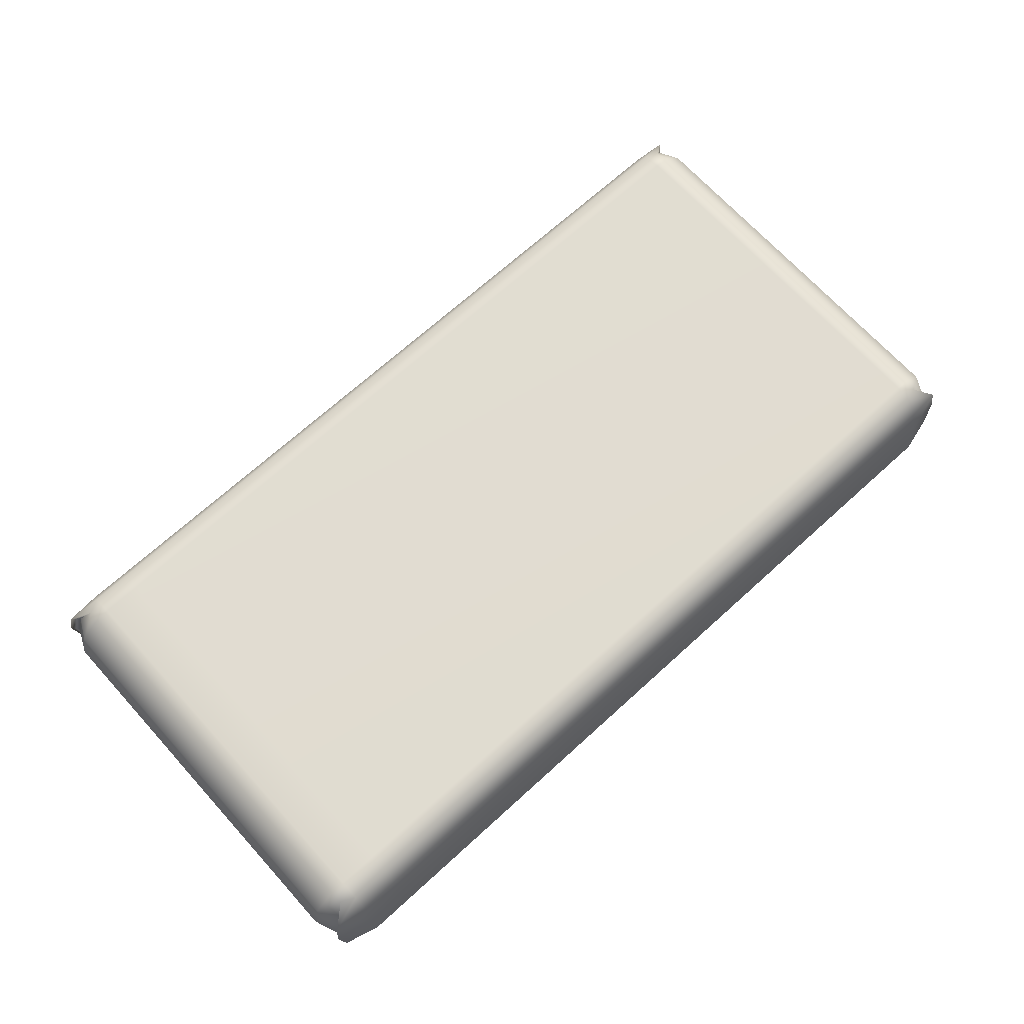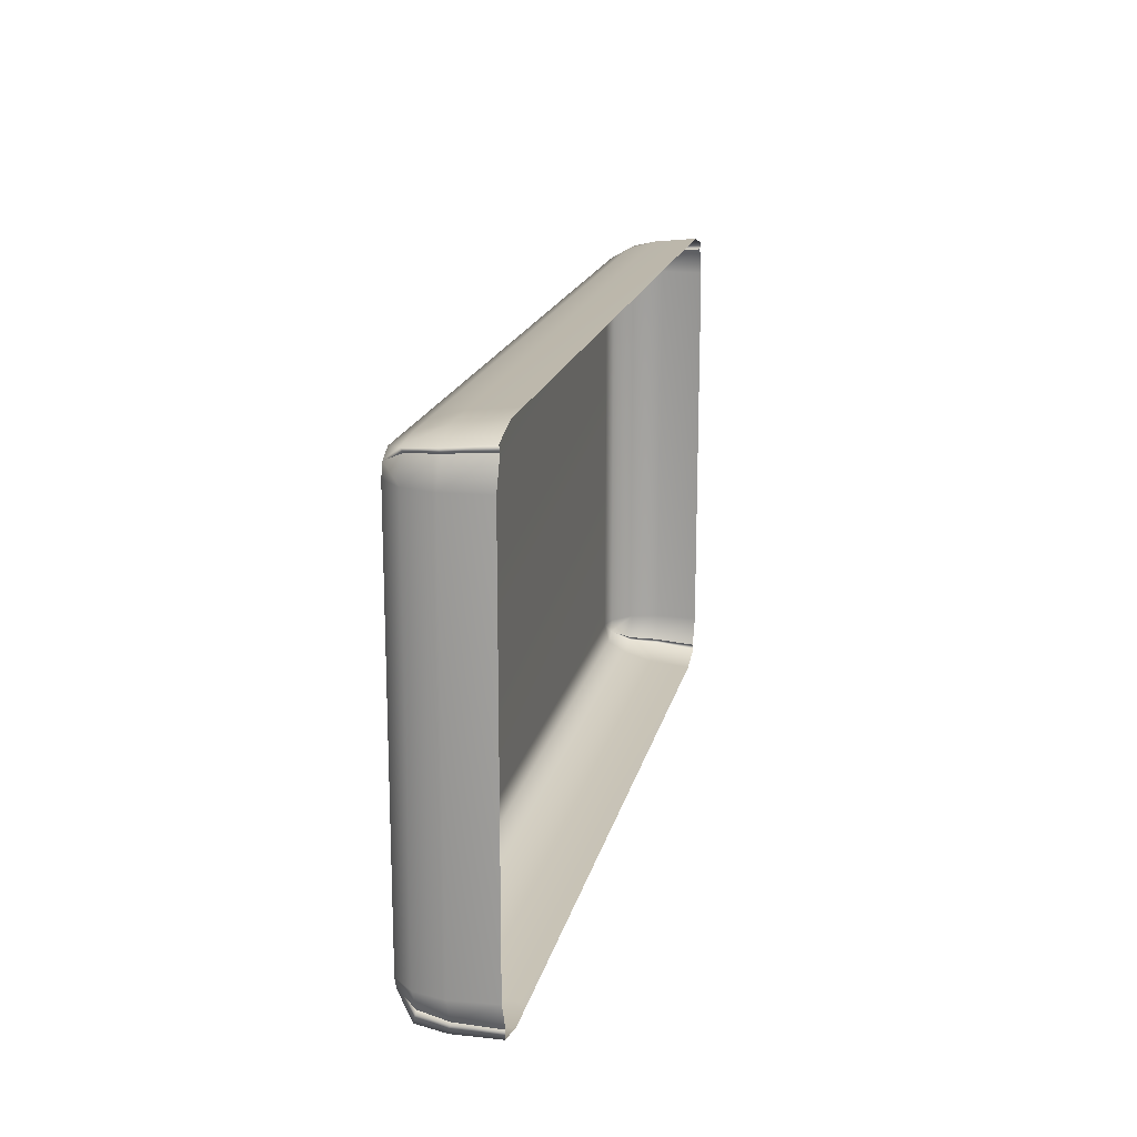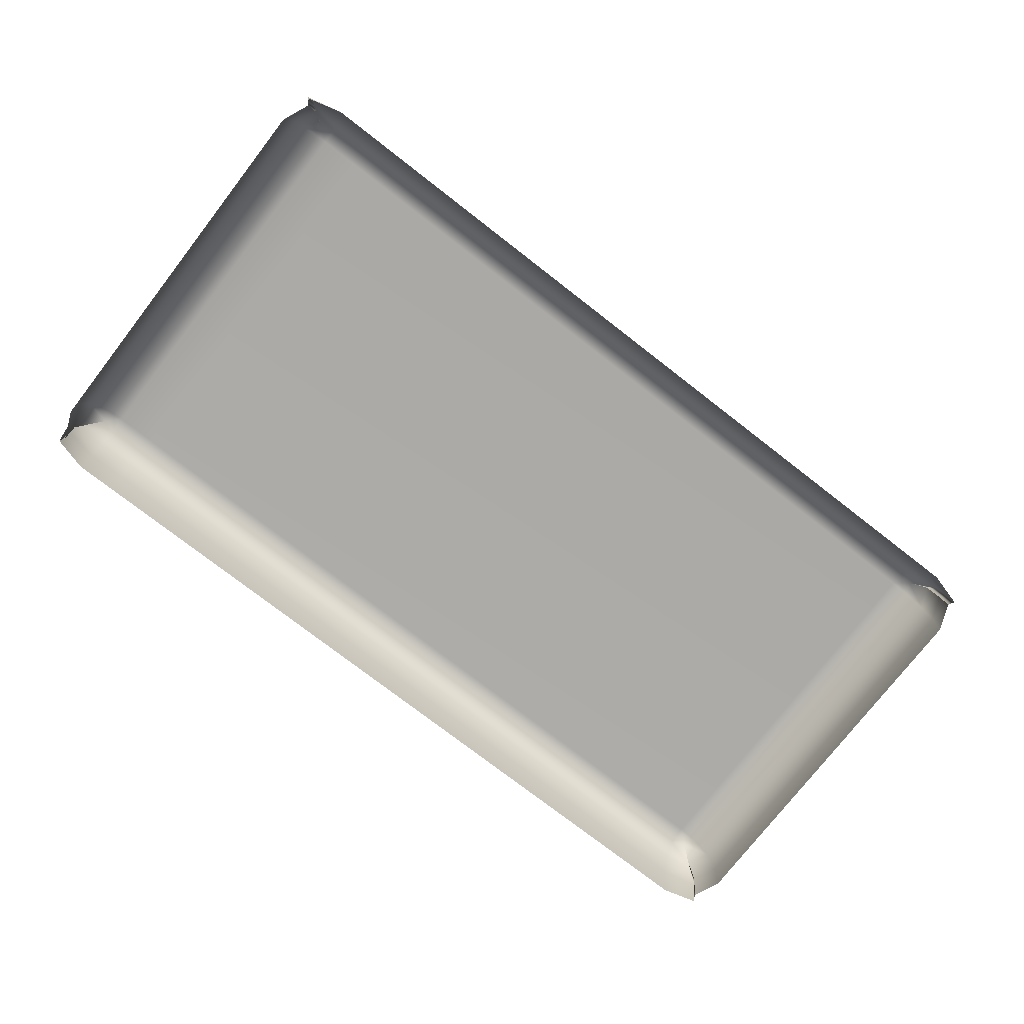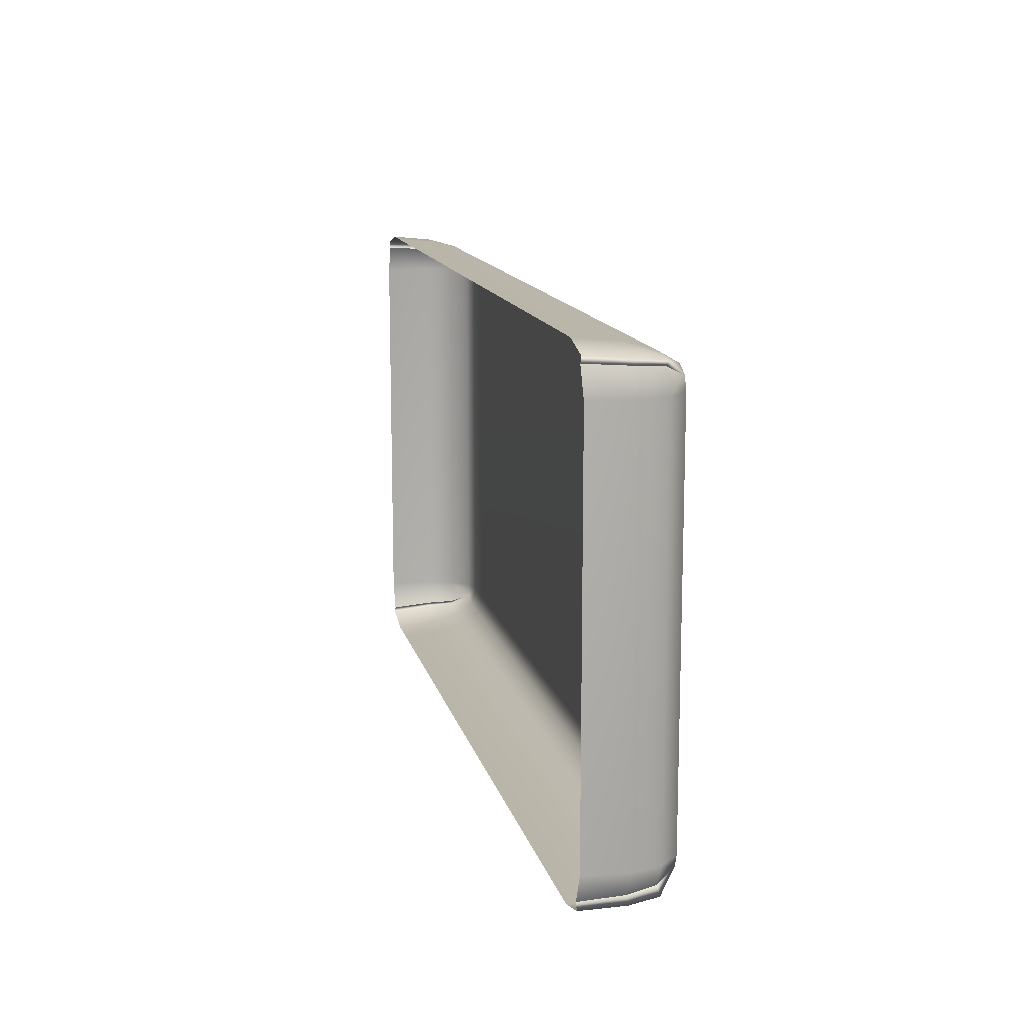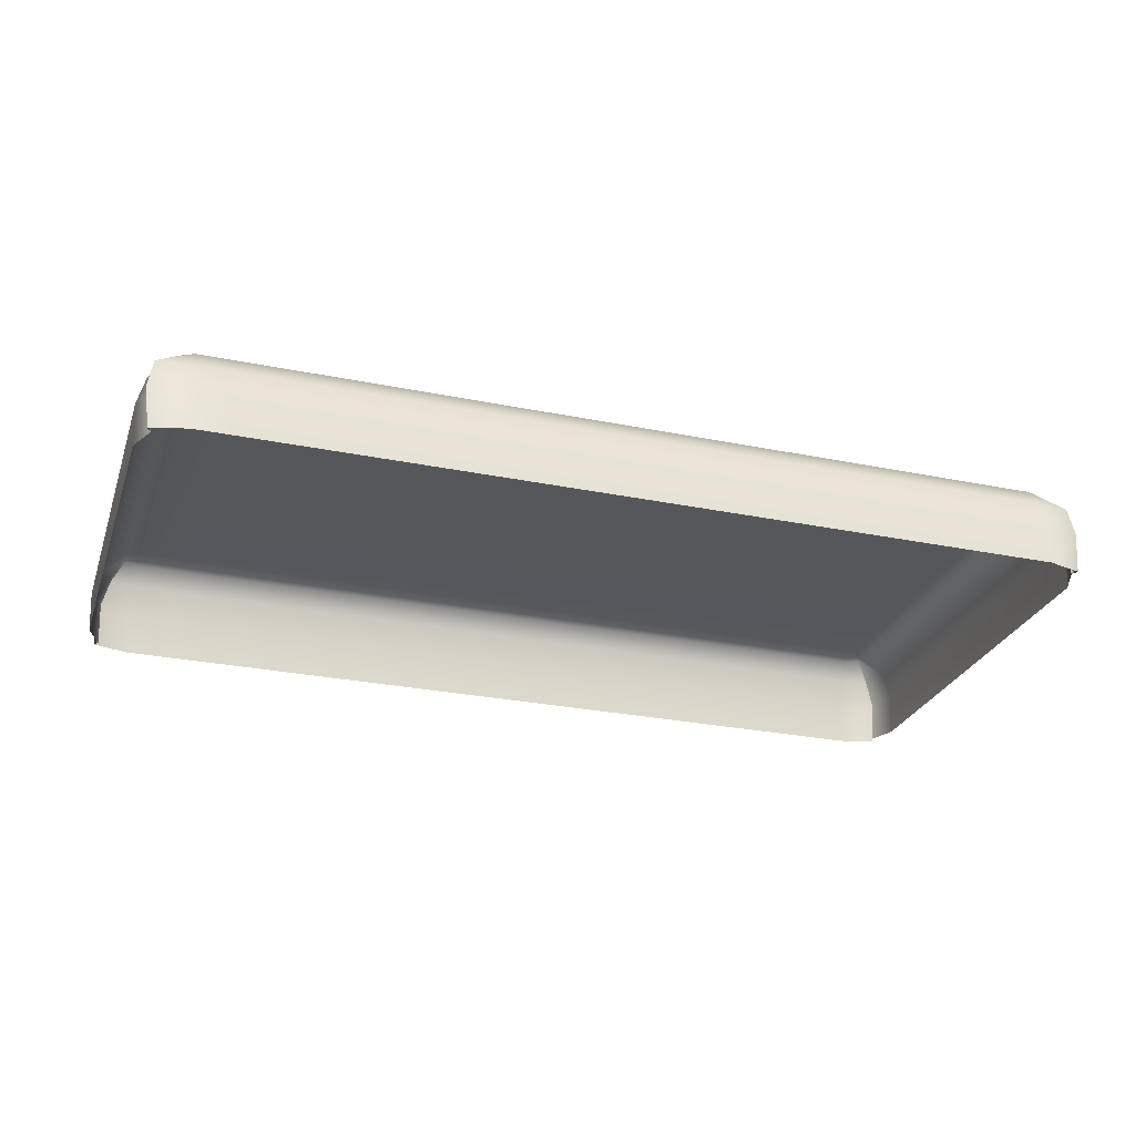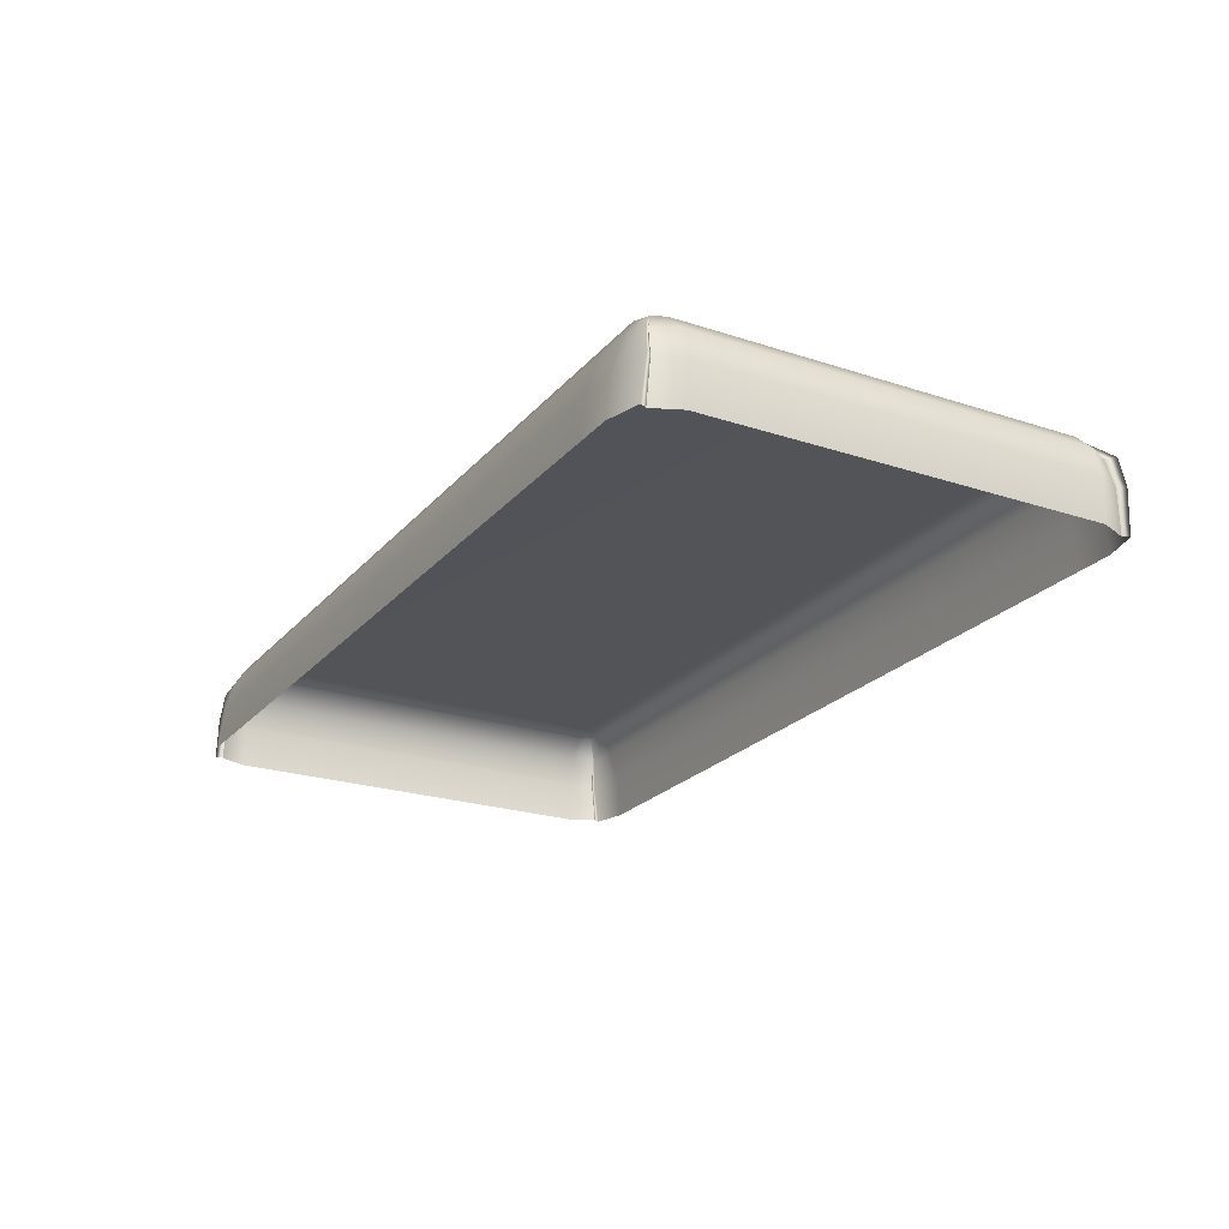
<metadata>
{"format":"obj","ext":"obj","renderer":"f3d","projection":"perspective","resolution":1024,"background":"white","views":[{"elev":69.3,"azim":-42.3,"up":"+Y"},{"elev":17.5,"azim":-77.8,"up":"+Z"},{"elev":-76.0,"azim":-37.8,"up":"+Y"},{"elev":13.5,"azim":77.1,"up":"+Z"},{"elev":-27.0,"azim":-17.6,"up":"+Y"},{"elev":-22.8,"azim":-119.4,"up":"+Y"}]}
</metadata>
<code>
v -150.6 24.05 -63.68
v -150.6 48.33 -61.76
v -143.5 54.86 -56.2
v -145 54.86 -52.04
v -151.5 48.33 -52.04
v -153.5 24.05 -52.04
v -138.8 54.86 -58.77
v -138.8 48.33 -62.6
v -138.8 24.05 -66.92
v -138.8 56.56 -52.04
v -150.6 48.33 91.73
v -143.5 54.86 86.17
v -138.8 54.86 88.73
v -138.8 48.33 92.56
v -138.8 24.05 96.89
v -150.6 24.05 93.64
v -151.5 48.33 82.01
v -145 54.86 82.01
v -153.5 24.05 82.01
v -138.8 56.56 82.01
v -147.5 48.33 -59.51
v -149.4 24.05 -61.42
v -147.5 48.33 89.47
v -149.4 24.05 91.39
v -138.8 38.53 95.4
v -152.3 38.53 92.68
v -150.1 38.53 90.43
v -154.2 38.53 82.01
v -154.2 38.53 -52.04
v -150.1 38.53 -60.47
v -152.3 38.53 -62.72
v -138.8 38.53 -65.44
v 154.6 24.05 -63.68
v 154.6 48.33 -61.76
v 147.4 54.86 -56.2
v 148.9 54.86 -52.04
v 155.5 48.33 -52.04
v 157.4 24.05 -52.04
v 142.7 54.86 -58.77
v 142.7 48.33 -62.6
v 142.7 24.05 -66.92
v 142.7 56.56 -52.04
v 154.6 48.33 91.73
v 147.4 54.86 86.17
v 142.7 54.86 88.73
v 142.7 48.33 92.56
v 142.7 24.05 96.89
v 154.6 24.05 93.64
v 155.5 48.33 82.01
v 148.9 54.86 82.01
v 157.4 24.05 82.01
v 142.7 56.56 82.01
v 151.4 48.33 -59.51
v 153.4 24.05 -61.42
v 151.4 48.33 89.47
v 153.4 24.05 91.39
v 142.7 38.53 95.4
v 156.2 38.53 92.68
v 154.1 38.53 90.43
v 158.1 38.53 82.01
v 158.1 38.53 -52.04
v 154.1 38.53 -60.47
v 156.2 38.53 -62.72
v 142.7 38.53 -65.44
v -125.2 24.05 96.89
v -125.2 38.53 95.4
v -125.2 48.33 92.56
v -125.2 54.86 88.73
v -125.2 56.56 82.01
v -125.2 56.56 -52.04
v -125.2 54.86 -58.77
v -125.2 48.33 -62.6
v -125.2 38.53 -65.44
v -125.2 24.05 -66.92
f 2 3 7 8
f 32 31 2 8
f 3 21 5 4
f 21 30 29 5
f 3 4 10 7
f 11 14 13 12
f 25 14 11 26
f 12 23 11
f 26 11 23 27
f 12 13 20 18
f 4 5 17 18
f 5 29 28 17
f 10 4 18 20
f 3 2 21
f 31 30 21 2
f 12 18 17 23
f 27 23 17 28
f 15 25 26 16
f 16 26 27 24
f 24 27 28 19
f 29 6 19 28
f 30 22 6 29
f 1 22 30 31
f 9 1 31 32
f 25 15 65 66
f 14 25 66 67
f 13 14 67 68
f 20 13 68 69
f 10 20 69 70
f 7 10 70 71
f 8 7 71 72
f 32 8 72 73
f 74 9 32 73
f 34 40 39 35
f 64 40 34 63
f 35 36 37 53
f 53 37 61 62
f 35 39 42 36
f 43 44 45 46
f 57 58 43 46
f 44 43 55
f 58 59 55 43
f 44 50 52 45
f 37 36 50 49
f 61 37 49 60
f 36 42 52 50
f 35 53 34
f 63 34 53 62
f 44 55 49 50
f 59 60 49 55
f 47 48 58 57
f 48 56 59 58
f 56 51 60 59
f 51 38 61 60
f 62 61 38 54
f 33 63 62 54
f 41 64 63 33
f 66 65 47 57
f 67 66 57 46
f 68 67 46 45
f 69 68 45 52
f 70 69 52 42
f 71 70 42 39
f 72 71 39 40
f 73 72 40 64
f 41 74 73 64

</code>
